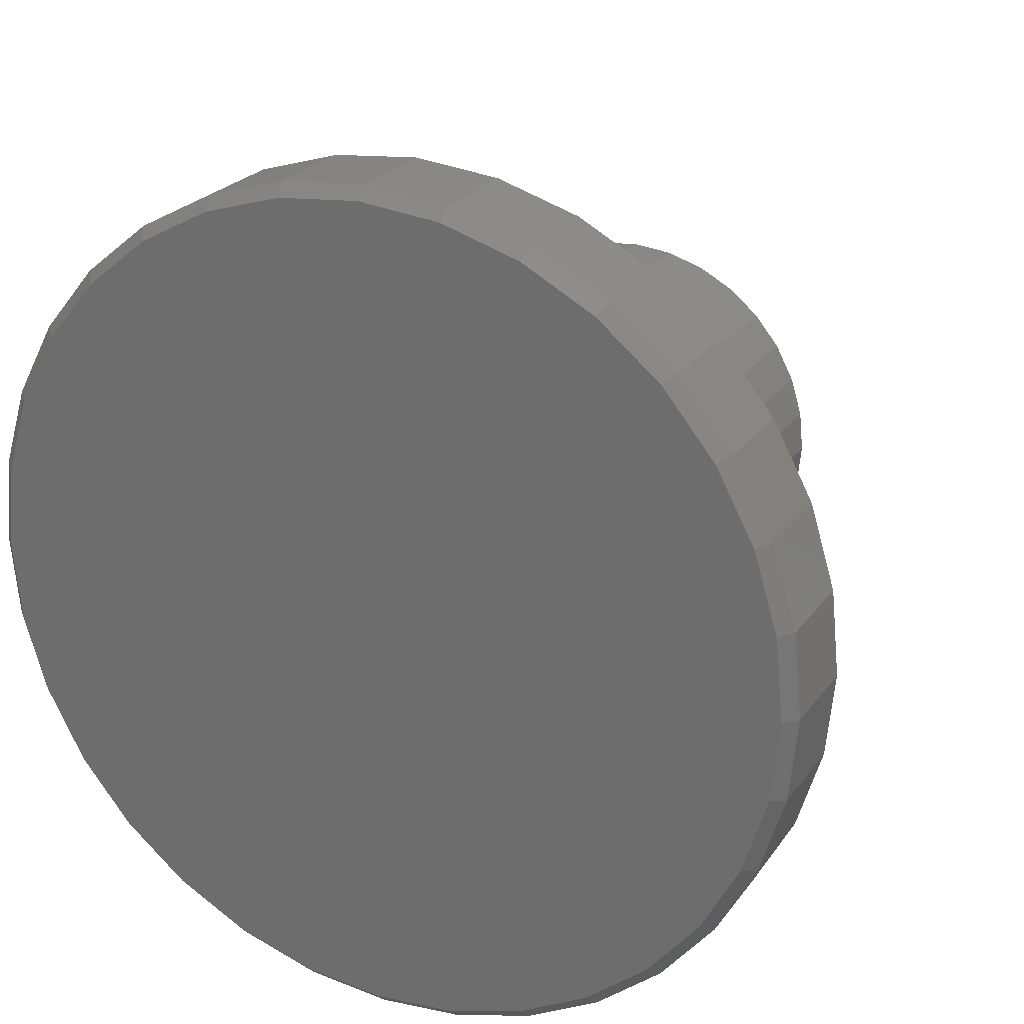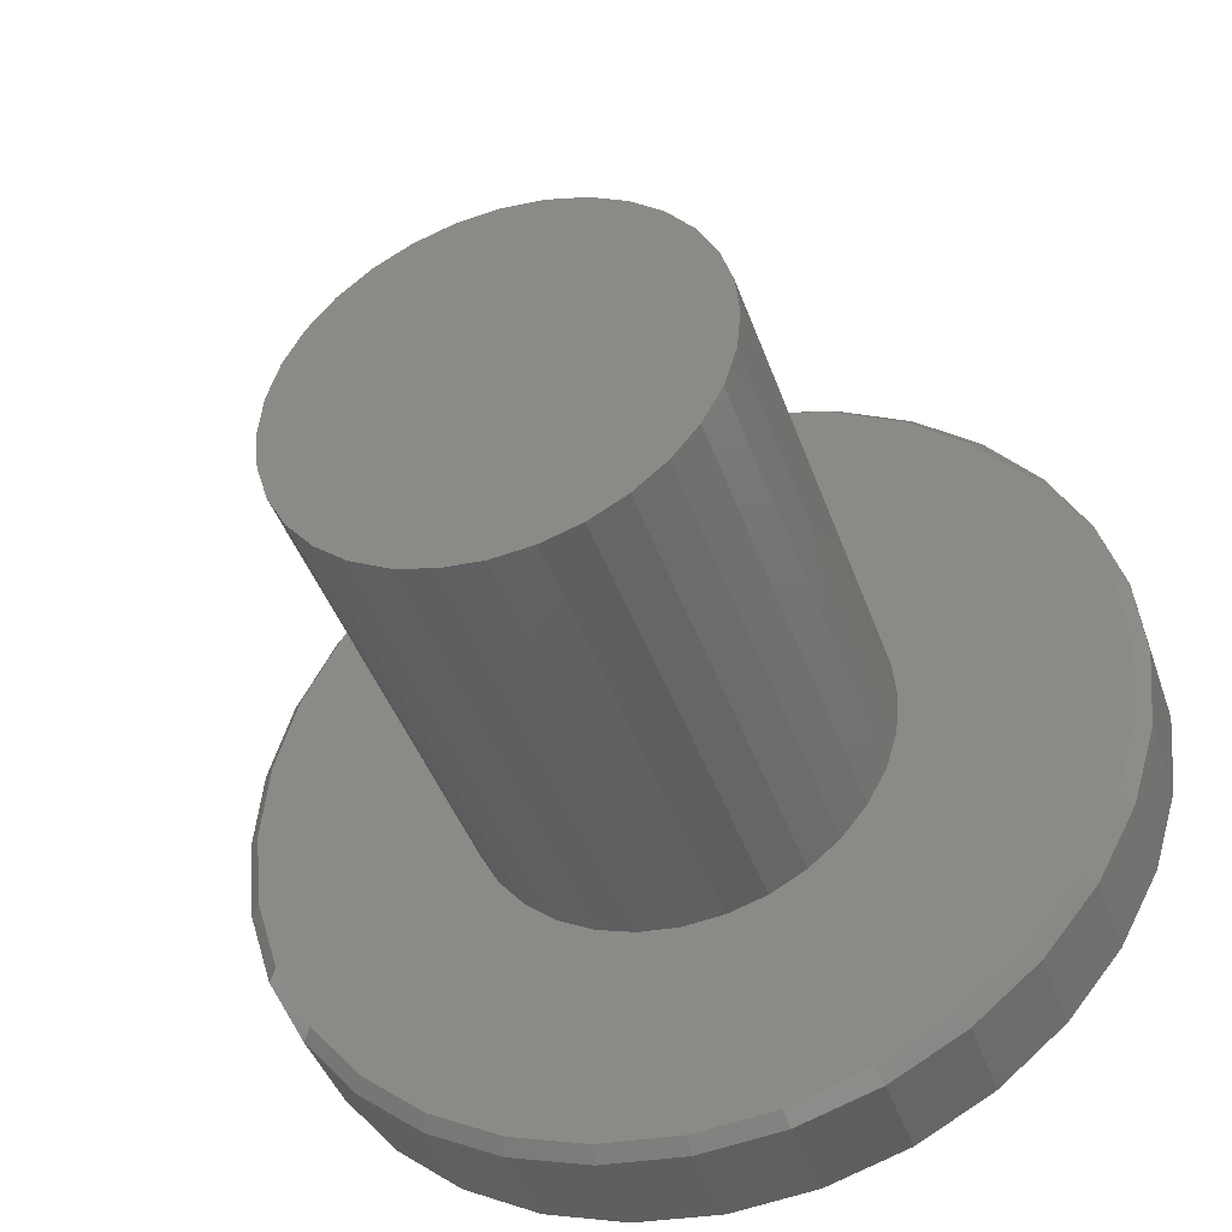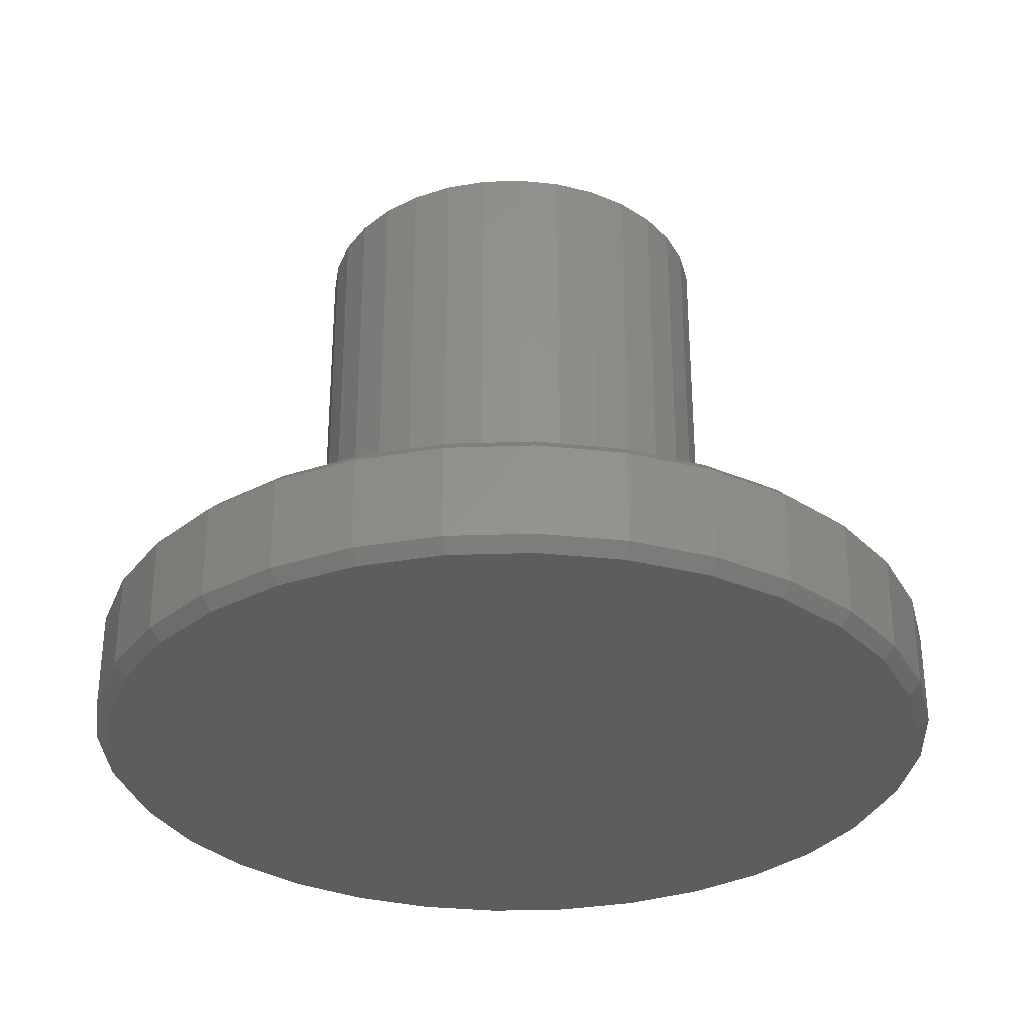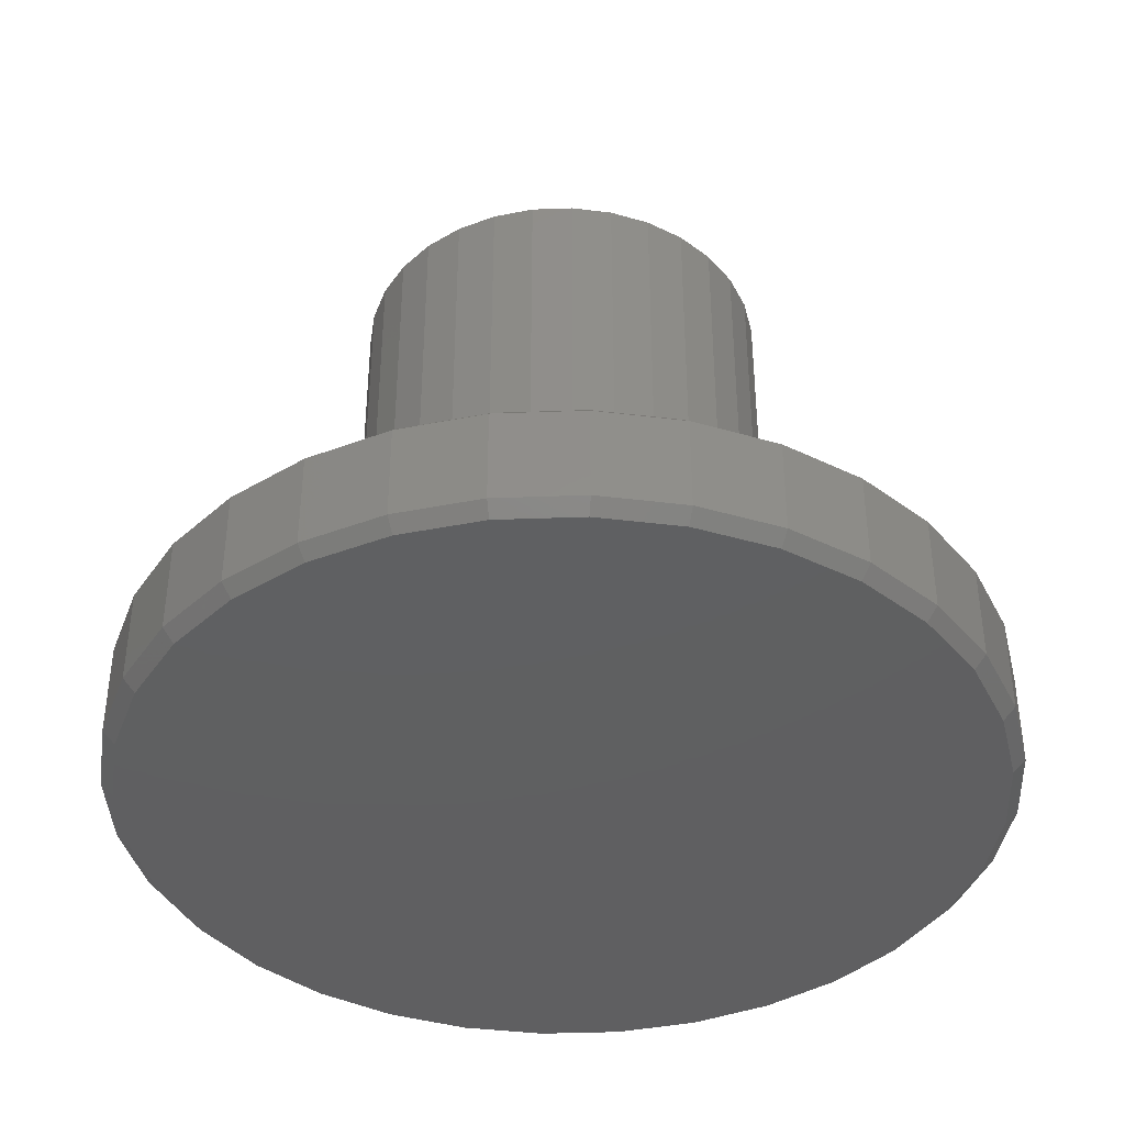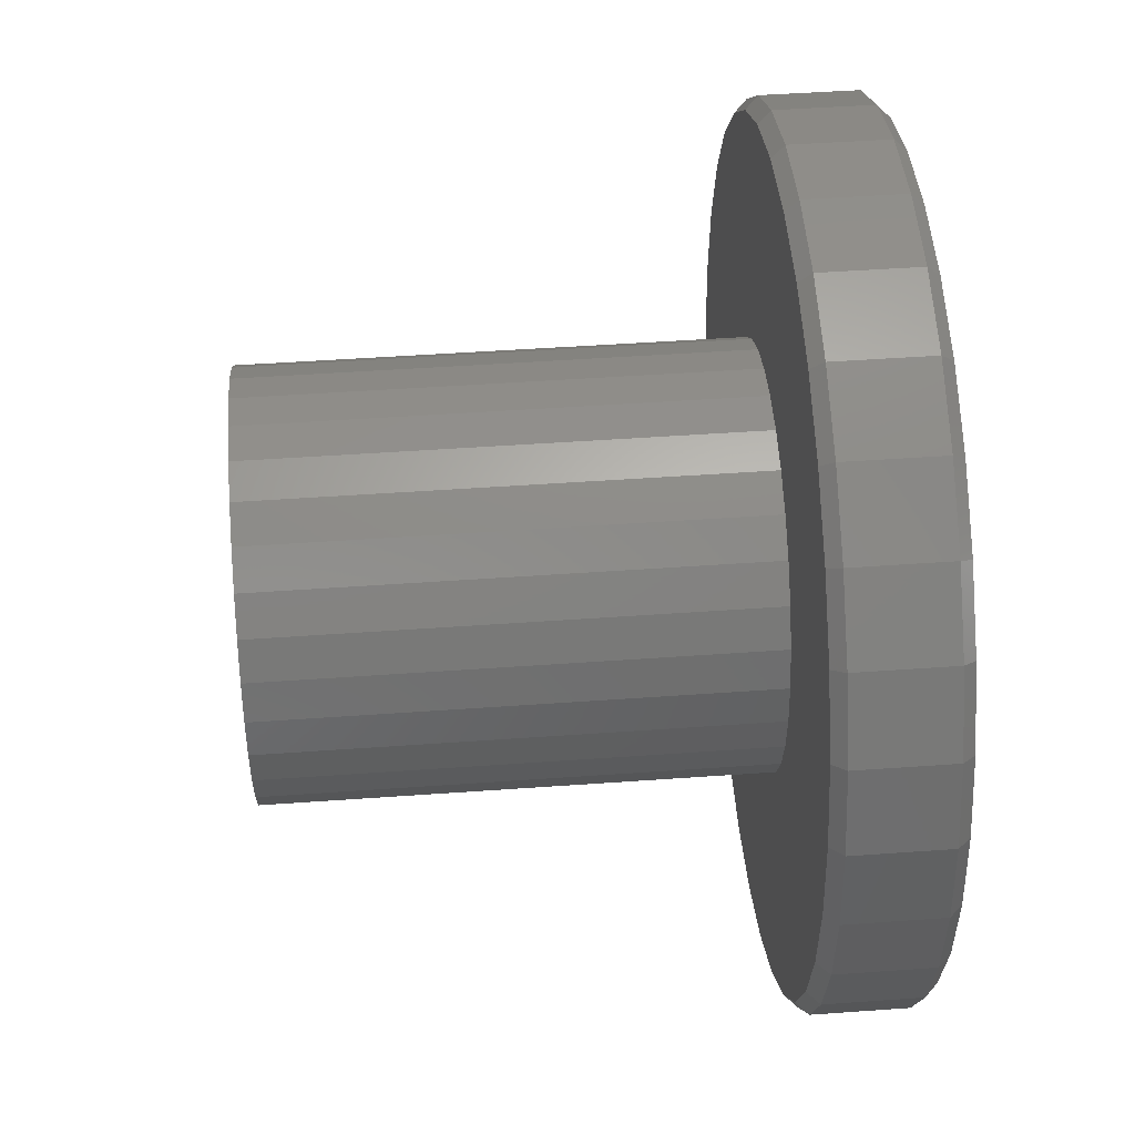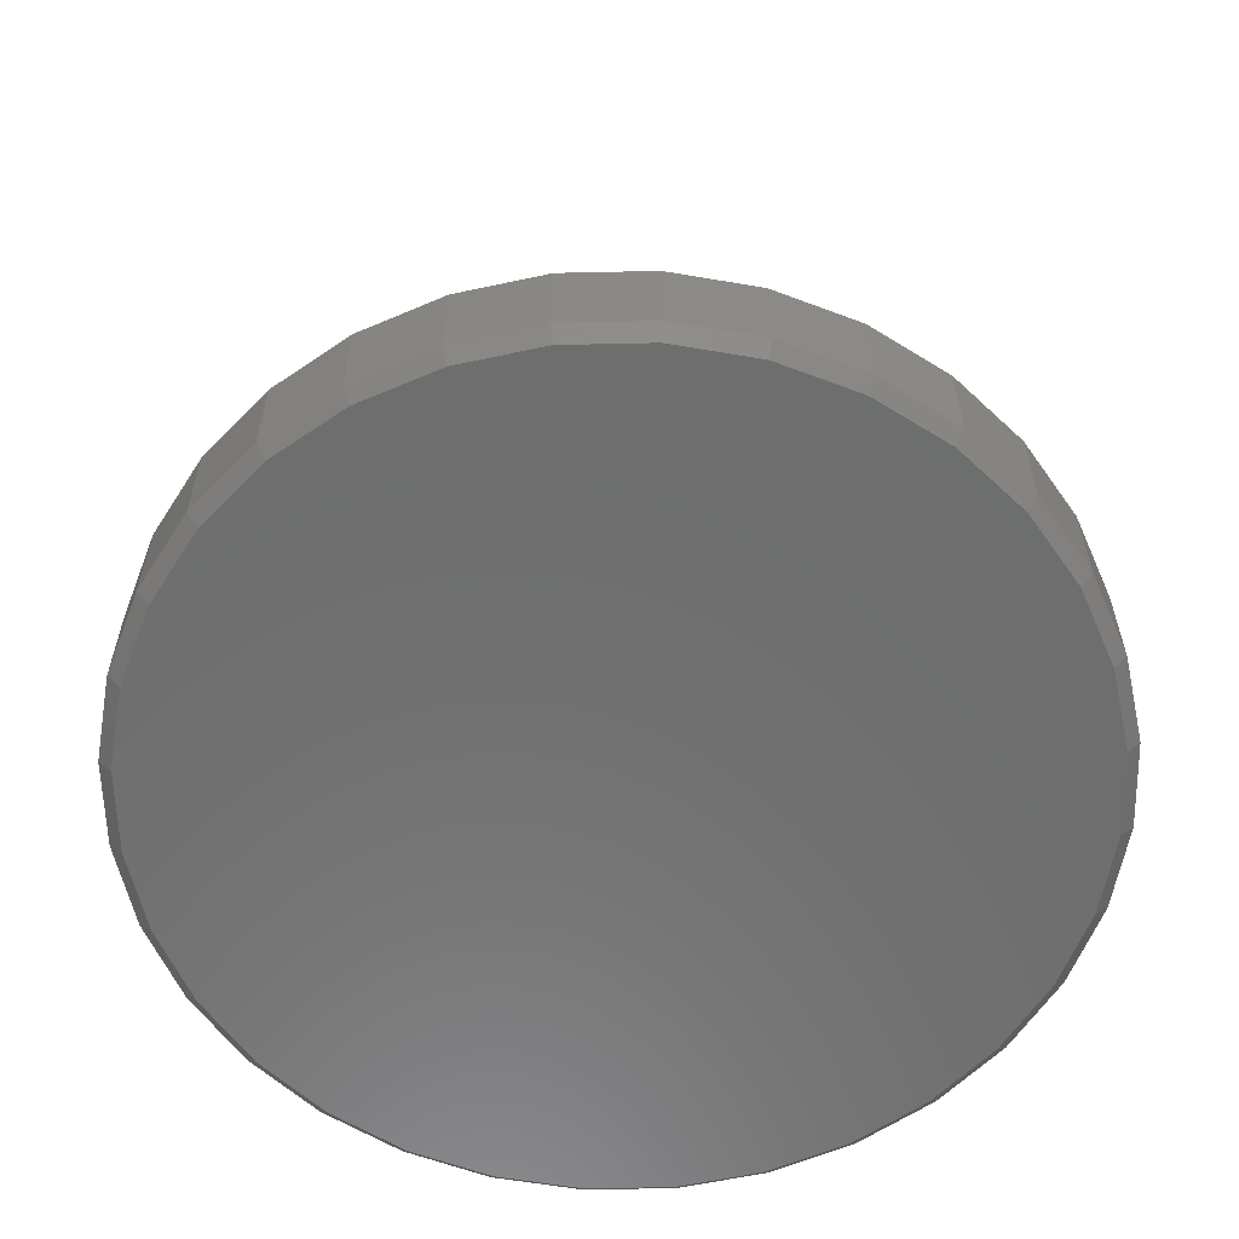
<metadata>
{"format":"stl","ext":"stl","renderer":"f3d","projection":"perspective","resolution":1024,"background":"white","views":[{"elev":23.9,"azim":-153.1,"up":"+Y"},{"elev":-42.8,"azim":18.7,"up":"+Y"},{"elev":-31.7,"azim":-47.9,"up":"+Z"},{"elev":-39.9,"azim":30.7,"up":"+Z"},{"elev":46.7,"azim":85.3,"up":"+Y"},{"elev":-59.7,"azim":-83.1,"up":"+Z"}]}
</metadata>
<code>
# stl→obj: 192 verts, 380 faces
v 0.5424 -6.083e-16 0.01562
v 0.5424 -6.083e-16 0.1328
v 0.5321 -0.1047 0.01562
v 0.5321 -0.1047 0.1328
v 0.5016 -0.2054 0.01562
v 0.5016 -0.2054 0.1328
v 0.452 -0.2983 0.01562
v 0.452 -0.2983 0.1328
v 0.3852 -0.3796 0.01562
v 0.3852 -0.3796 0.1328
v 0.3038 -0.4464 0.01562
v 0.3038 -0.4464 0.1328
v 0.211 -0.496 0.01562
v 0.211 -0.496 0.1328
v 0.1103 -0.5265 0.01562
v 0.1103 -0.5265 0.1328
v 0.005592 -0.5368 0.01562
v 0.005592 -0.5368 0.1328
v -0.09914 -0.5265 0.01562
v -0.09914 -0.5265 0.1328
v -0.1998 -0.496 0.01562
v -0.1998 -0.496 0.1328
v -0.2927 -0.4464 0.01562
v -0.2927 -0.4464 0.1328
v -0.374 -0.3796 0.01562
v -0.374 -0.3796 0.1328
v -0.4408 -0.2983 0.01562
v -0.4408 -0.2983 0.1328
v -0.4904 -0.2054 0.01562
v -0.4904 -0.2054 0.1328
v -0.5209 -0.1047 0.01562
v -0.5209 -0.1047 0.1328
v -0.5312 6.574e-17 0.01562
v -0.5312 6.574e-17 0.1328
v -0.5209 0.1047 0.01562
v -0.5209 0.1047 0.1328
v -0.4904 0.2054 0.01562
v -0.4904 0.2054 0.1328
v -0.4408 0.2983 0.01562
v -0.4408 0.2983 0.1328
v -0.374 0.3796 0.01562
v -0.374 0.3796 0.1328
v -0.2927 0.4464 0.01562
v -0.2927 0.4464 0.1328
v -0.1998 0.496 0.01562
v -0.1998 0.496 0.1328
v -0.09914 0.5265 0.01562
v -0.09914 0.5265 0.1328
v 0.005592 0.5368 0.01562
v 0.005592 0.5368 0.1328
v 0.1103 0.5265 0.01562
v 0.1103 0.5265 0.1328
v 0.211 0.496 0.01562
v 0.211 0.496 0.1328
v 0.3038 0.4464 0.01562
v 0.3038 0.4464 0.1328
v 0.3852 0.3796 0.01562
v 0.3852 0.3796 0.1328
v 0.452 0.2983 0.01562
v 0.452 0.2983 0.1328
v 0.5016 0.2054 0.01562
v 0.5016 0.2054 0.1328
v 0.5321 0.1047 0.01562
v 0.5321 0.1047 0.1328
v -0.1781 0.1819 0.1484
v -0.5056 0.1017 0.1484
v -0.2101 0.1429 0.1484
v -0.2101 -0.1429 0.1484
v -0.4759 -0.1995 0.1484
v -0.1781 -0.1819 0.1484
v -0.1391 -0.2139 0.1484
v -0.09609 -0.5112 0.1484
v -0.284 -0.4334 0.1484
v -0.1939 -0.4815 0.1484
v 0.439 0.2896 0.1484
v 0.05397 0.2523 0.1484
v 0.1022 0.2377 0.1484
v 0.2177 0.1429 0.1484
v 0.2414 0.09844 0.1484
v 0.5168 0.1017 0.1484
v 0.1857 -0.1819 0.1484
v 0.1467 -0.2139 0.1484
v 0.4871 -0.1995 0.1484
v 0.003783 -0.2572 0.1484
v 0.005592 -0.5212 0.1484
v 0.1073 -0.5112 0.1484
v 0.2051 -0.4815 0.1484
v 0.2952 -0.4334 0.1484
v 0.3741 -0.3686 0.1484
v 0.439 -0.2896 0.1484
v 0.003783 0.2572 0.1484
v 0.3741 0.3686 0.1484
v 0.2952 0.4334 0.1484
v 0.2051 0.4815 0.1484
v 0.1073 0.5112 0.1484
v 0.005592 0.5212 0.1484
v -0.09609 0.5112 0.1484
v -0.1939 0.4815 0.1484
v -0.284 0.4334 0.1484
v -0.363 0.3686 0.1484
v -0.4278 0.2896 0.1484
v -0.4759 0.1995 0.1484
v -0.09466 0.2377 0.1484
v -0.0464 0.2523 0.1484
v -0.4278 -0.2896 0.1484
v -0.0464 -0.2523 0.1484
v -0.09466 -0.2377 0.1484
v 0.1022 -0.2377 0.1484
v 0.05397 -0.2523 0.1484
v -0.363 -0.3686 0.1484
v -0.1391 0.2139 0.1484
v -0.5156 -4.057e-16 0.1484
v -0.2485 0.05018 0.1484
v -0.2339 0.09844 0.1484
v -0.5056 -0.1017 0.1484
v -0.2485 -0.05018 0.1484
v -0.2535 3.15e-17 0.1484
v -0.2339 -0.09844 0.1484
v 0.4871 0.1995 0.1484
v 0.1467 0.2139 0.1484
v 0.1857 0.1819 0.1484
v 0.5268 -1.342e-16 0.1484
v 0.2561 0.05018 0.1484
v 0.261 0 0.1484
v 0.5168 -0.1017 0.1484
v 0.2561 -0.05018 0.1484
v 0.2414 -0.09844 0.1484
v 0.2177 -0.1429 0.1484
v 0.005592 0.5212 0
v 0.1073 0.5112 0
v -0.09609 0.5112 0
v 0.005592 -0.5212 0
v -0.09609 -0.5112 0
v 0.1073 -0.5112 0
v -0.1939 -0.4815 0
v 0.2051 -0.4815 0
v -0.284 -0.4334 0
v 0.2952 -0.4334 0
v -0.363 -0.3686 0
v 0.3741 -0.3686 0
v -0.4278 -0.2896 0
v 0.439 -0.2896 0
v -0.4759 -0.1995 0
v 0.4871 -0.1995 0
v -0.5056 -0.1017 0
v 0.5168 -0.1017 0
v -0.5156 -4.057e-16 0
v 0.5268 -1.342e-16 0
v -0.5056 0.1017 0
v 0.5168 0.1017 0
v -0.4759 0.1995 0
v 0.4871 0.1995 0
v -0.4278 0.2896 0
v 0.439 0.2896 0
v -0.363 0.3686 0
v 0.3741 0.3686 0
v -0.284 0.4334 0
v 0.2952 0.4334 0
v -0.1939 0.4815 0
v 0.2051 0.4815 0
v -0.2535 3.15e-17 0.75
v -0.2485 0.05018 0.75
v -0.2339 0.09844 0.75
v -0.2101 0.1429 0.75
v -0.1781 0.1819 0.75
v -0.1391 0.2139 0.75
v -0.09466 0.2377 0.75
v -0.0464 0.2523 0.75
v 0.003783 0.2572 0.75
v 0.05397 0.2523 0.75
v 0.1022 0.2377 0.75
v 0.1467 0.2139 0.75
v 0.1857 0.1819 0.75
v 0.2177 0.1429 0.75
v 0.2414 0.09844 0.75
v 0.2561 0.05018 0.75
v 0.261 0 0.75
v 0.2561 -0.05018 0.75
v 0.2414 -0.09844 0.75
v 0.2177 -0.1429 0.75
v 0.1857 -0.1819 0.75
v 0.1467 -0.2139 0.75
v 0.1022 -0.2377 0.75
v 0.05397 -0.2523 0.75
v 0.003783 -0.2572 0.75
v -0.0464 -0.2523 0.75
v -0.09466 -0.2377 0.75
v -0.1391 -0.2139 0.75
v -0.1781 -0.1819 0.75
v -0.2101 -0.1429 0.75
v -0.2339 -0.09844 0.75
v -0.2485 -0.05018 0.75
f 1 2 3
f 3 2 4
f 3 4 5
f 5 4 6
f 5 6 7
f 7 6 8
f 7 8 9
f 9 8 10
f 9 10 11
f 11 10 12
f 11 12 13
f 13 12 14
f 13 14 15
f 15 14 16
f 15 16 17
f 17 16 18
f 17 18 19
f 19 18 20
f 19 20 21
f 21 20 22
f 21 22 23
f 23 22 24
f 23 24 25
f 25 24 26
f 25 26 27
f 27 26 28
f 27 28 29
f 29 28 30
f 29 30 31
f 31 30 32
f 31 32 33
f 33 32 34
f 33 34 35
f 35 34 36
f 35 36 37
f 37 36 38
f 37 38 39
f 39 38 40
f 39 40 41
f 41 40 42
f 41 42 43
f 43 42 44
f 43 44 45
f 45 44 46
f 45 46 47
f 47 46 48
f 47 48 49
f 49 48 50
f 49 50 51
f 51 50 52
f 51 52 53
f 53 52 54
f 53 54 55
f 55 54 56
f 55 56 57
f 57 56 58
f 57 58 59
f 59 58 60
f 59 60 61
f 61 60 62
f 61 62 63
f 63 62 64
f 63 64 1
f 1 64 2
f 65 66 67
f 68 69 70
f 70 69 71
f 72 73 74
f 75 76 77
f 78 79 80
f 81 82 83
f 84 85 86
f 84 86 87
f 84 87 88
f 84 88 89
f 84 89 90
f 91 76 75
f 91 75 92
f 91 92 93
f 91 93 94
f 91 94 95
f 91 95 96
f 91 96 97
f 91 97 98
f 91 98 99
f 91 99 100
f 91 100 101
f 101 102 103
f 101 103 104
f 101 104 91
f 105 84 106
f 105 106 107
f 105 107 71
f 105 71 69
f 90 83 82
f 90 82 108
f 90 108 109
f 90 109 84
f 85 84 72
f 72 84 105
f 72 105 73
f 73 105 110
f 66 65 102
f 102 65 111
f 102 111 103
f 112 113 66
f 66 113 114
f 66 114 67
f 115 116 112
f 112 116 117
f 112 117 113
f 69 68 115
f 115 68 118
f 115 118 116
f 75 77 119
f 119 77 120
f 119 120 80
f 80 120 121
f 80 121 78
f 80 79 122
f 122 79 123
f 122 123 124
f 122 124 125
f 125 124 126
f 125 126 127
f 125 127 83
f 83 127 128
f 83 128 81
f 85 72 18
f 18 16 85
f 8 89 10
f 10 89 88
f 10 88 12
f 89 8 90
f 90 8 6
f 90 6 83
f 83 6 4
f 83 4 125
f 125 4 2
f 125 2 122
f 105 26 110
f 110 26 24
f 110 24 73
f 26 105 28
f 28 105 69
f 28 69 30
f 30 69 115
f 30 115 32
f 32 115 112
f 32 112 34
f 18 72 20
f 20 72 74
f 20 74 22
f 22 74 73
f 22 73 24
f 85 16 86
f 86 16 14
f 86 14 87
f 87 14 12
f 87 12 88
f 96 95 50
f 50 48 96
f 40 100 42
f 42 100 99
f 42 99 44
f 100 40 101
f 101 40 38
f 101 38 102
f 102 38 36
f 102 36 66
f 66 36 34
f 66 34 112
f 75 58 92
f 92 58 56
f 92 56 93
f 58 75 60
f 60 75 119
f 60 119 62
f 62 119 80
f 62 80 64
f 64 80 122
f 64 122 2
f 50 95 52
f 52 95 94
f 52 94 54
f 54 94 93
f 54 93 56
f 96 48 97
f 97 48 46
f 97 46 98
f 98 46 44
f 98 44 99
f 129 130 131
f 132 133 134
f 134 133 135
f 134 135 136
f 136 135 137
f 136 137 138
f 138 137 139
f 138 139 140
f 140 139 141
f 140 141 142
f 142 141 143
f 142 143 144
f 144 143 145
f 144 145 146
f 146 145 147
f 146 147 148
f 148 147 149
f 148 149 150
f 150 149 151
f 150 151 152
f 152 151 153
f 152 153 154
f 154 153 155
f 154 155 156
f 156 155 157
f 156 157 158
f 158 157 159
f 158 159 160
f 160 159 131
f 160 131 130
f 17 133 132
f 132 15 17
f 137 23 139
f 139 23 25
f 139 25 141
f 141 25 27
f 141 27 143
f 143 27 29
f 143 29 145
f 145 29 31
f 145 31 147
f 147 31 33
f 11 138 9
f 9 138 140
f 9 140 7
f 7 140 142
f 7 142 5
f 5 142 144
f 5 144 3
f 3 144 146
f 3 146 1
f 1 146 148
f 23 137 21
f 21 137 135
f 21 135 19
f 19 135 133
f 19 133 17
f 138 11 136
f 136 11 13
f 136 13 134
f 134 13 15
f 134 15 132
f 49 130 129
f 129 47 49
f 158 55 156
f 156 55 57
f 156 57 154
f 154 57 59
f 154 59 152
f 152 59 61
f 152 61 150
f 150 61 63
f 150 63 148
f 148 63 1
f 43 157 41
f 41 157 155
f 41 155 39
f 39 155 153
f 39 153 37
f 37 153 151
f 37 151 35
f 35 151 149
f 35 149 33
f 33 149 147
f 55 158 53
f 53 158 160
f 53 160 51
f 51 160 130
f 51 130 49
f 157 43 159
f 159 43 45
f 159 45 131
f 131 45 47
f 131 47 129
f 117 161 113
f 113 161 162
f 113 162 114
f 114 162 163
f 114 163 67
f 67 163 164
f 67 164 65
f 65 164 165
f 65 165 111
f 111 165 166
f 111 166 103
f 103 166 167
f 103 167 104
f 104 167 168
f 104 168 91
f 91 168 169
f 91 169 76
f 76 169 170
f 76 170 77
f 77 170 171
f 77 171 120
f 120 171 172
f 120 172 121
f 121 172 173
f 121 173 78
f 78 173 174
f 78 174 79
f 79 174 175
f 79 175 123
f 123 175 176
f 123 176 124
f 124 176 177
f 124 177 126
f 126 177 178
f 126 178 127
f 127 178 179
f 127 179 128
f 128 179 180
f 128 180 81
f 81 180 181
f 81 181 82
f 82 181 182
f 82 182 108
f 108 182 183
f 108 183 109
f 109 183 184
f 109 184 84
f 84 184 185
f 84 185 106
f 106 185 186
f 106 186 107
f 107 186 187
f 107 187 71
f 71 187 188
f 71 188 70
f 70 188 189
f 70 189 68
f 68 189 190
f 68 190 118
f 118 190 191
f 118 191 116
f 116 191 192
f 116 192 117
f 117 192 161
f 168 170 169
f 170 168 167
f 170 167 171
f 183 186 184
f 184 186 185
f 171 167 172
f 172 167 166
f 172 166 173
f 173 166 165
f 173 165 174
f 174 165 164
f 174 164 175
f 175 164 163
f 175 163 176
f 176 163 162
f 176 162 177
f 177 162 161
f 177 161 178
f 178 161 192
f 178 192 179
f 179 192 191
f 179 191 180
f 180 191 190
f 180 190 181
f 181 190 189
f 181 189 182
f 182 189 188
f 182 188 183
f 183 188 187
f 183 187 186

</code>
